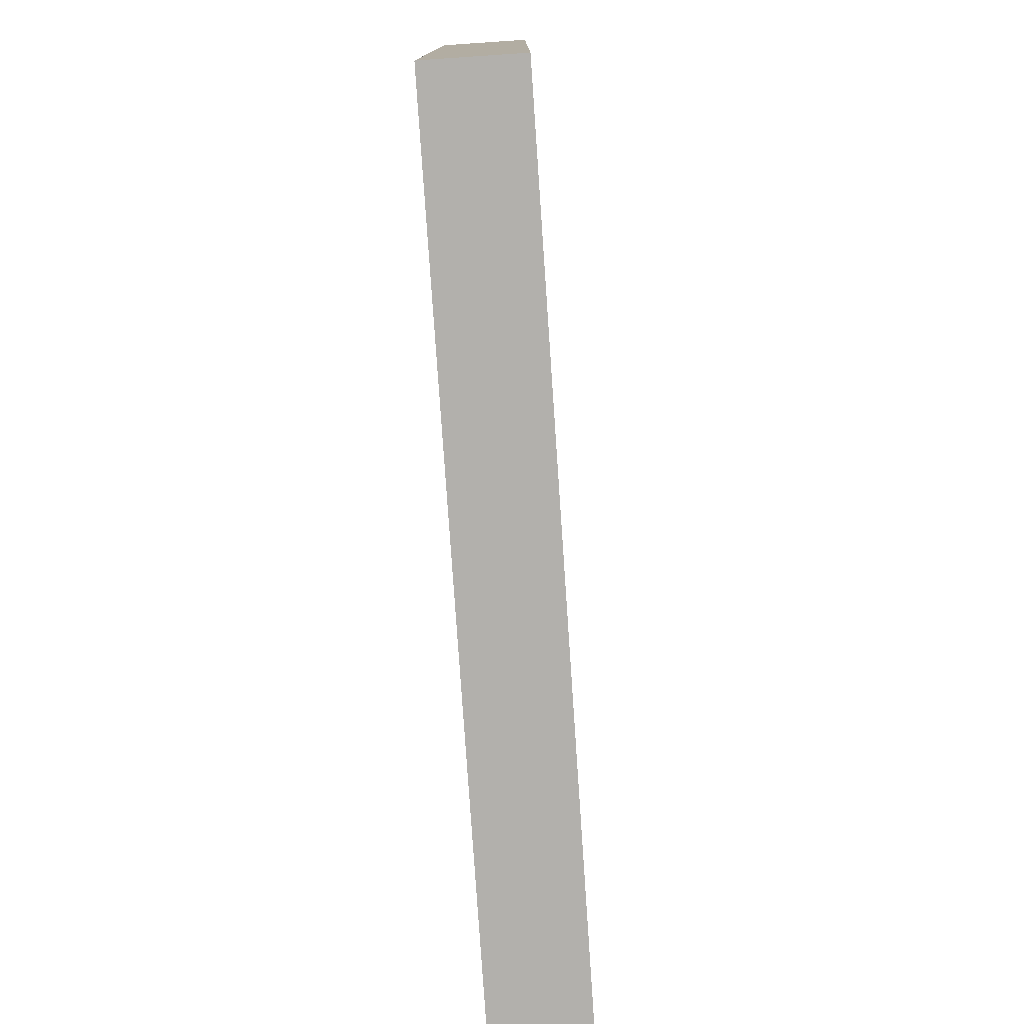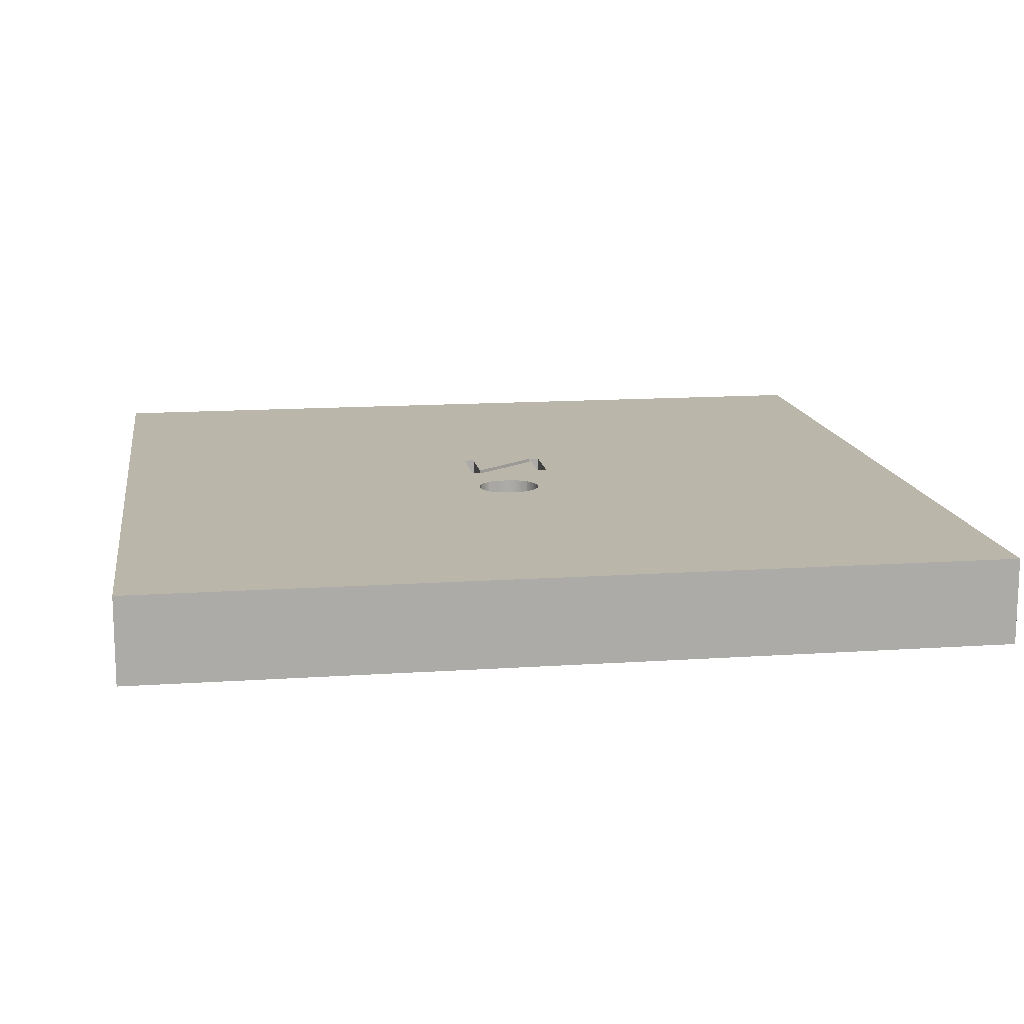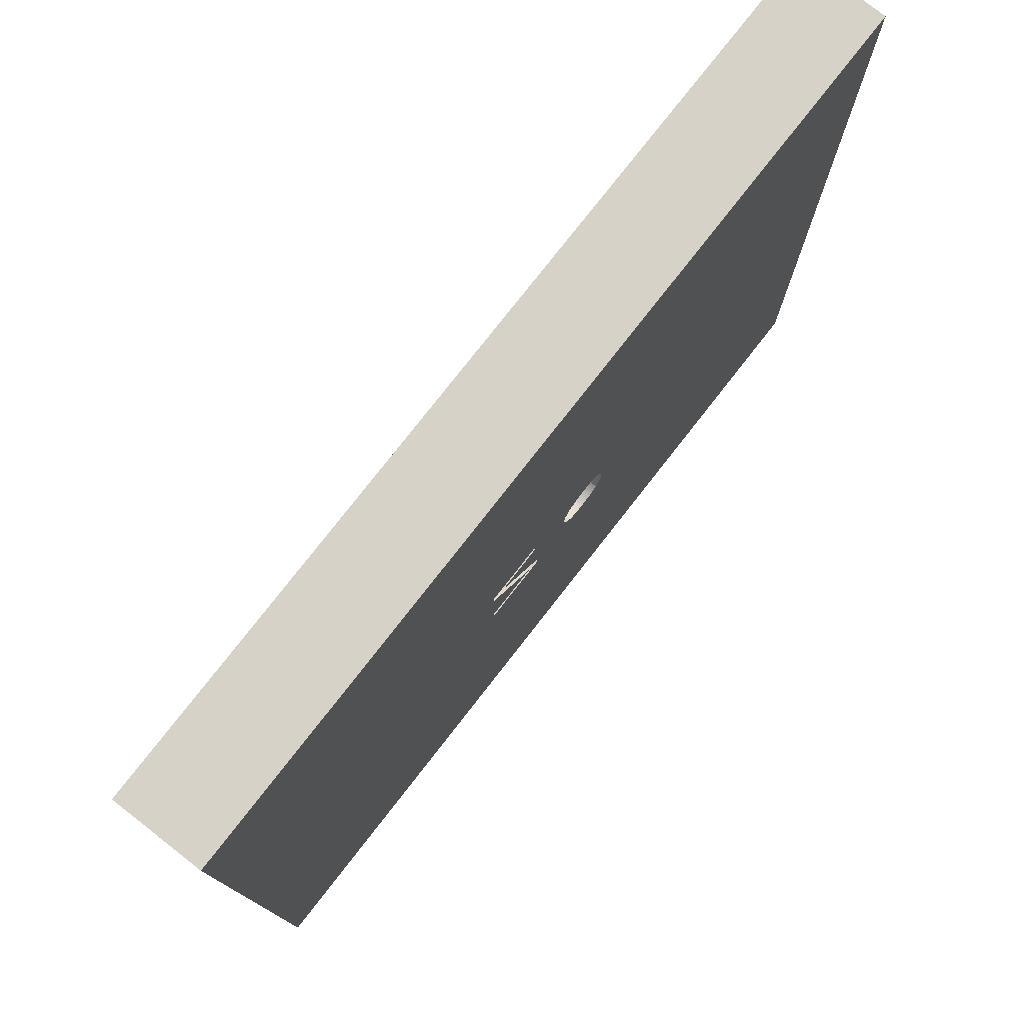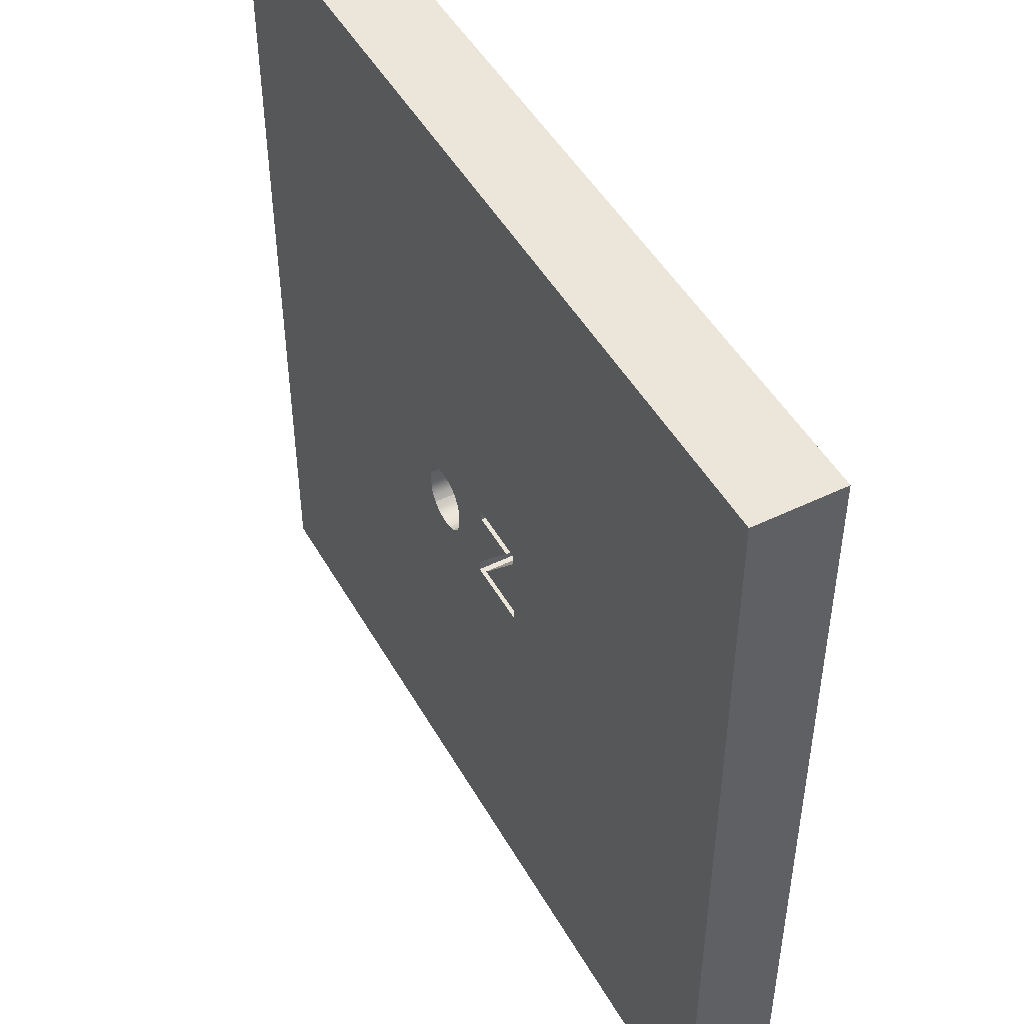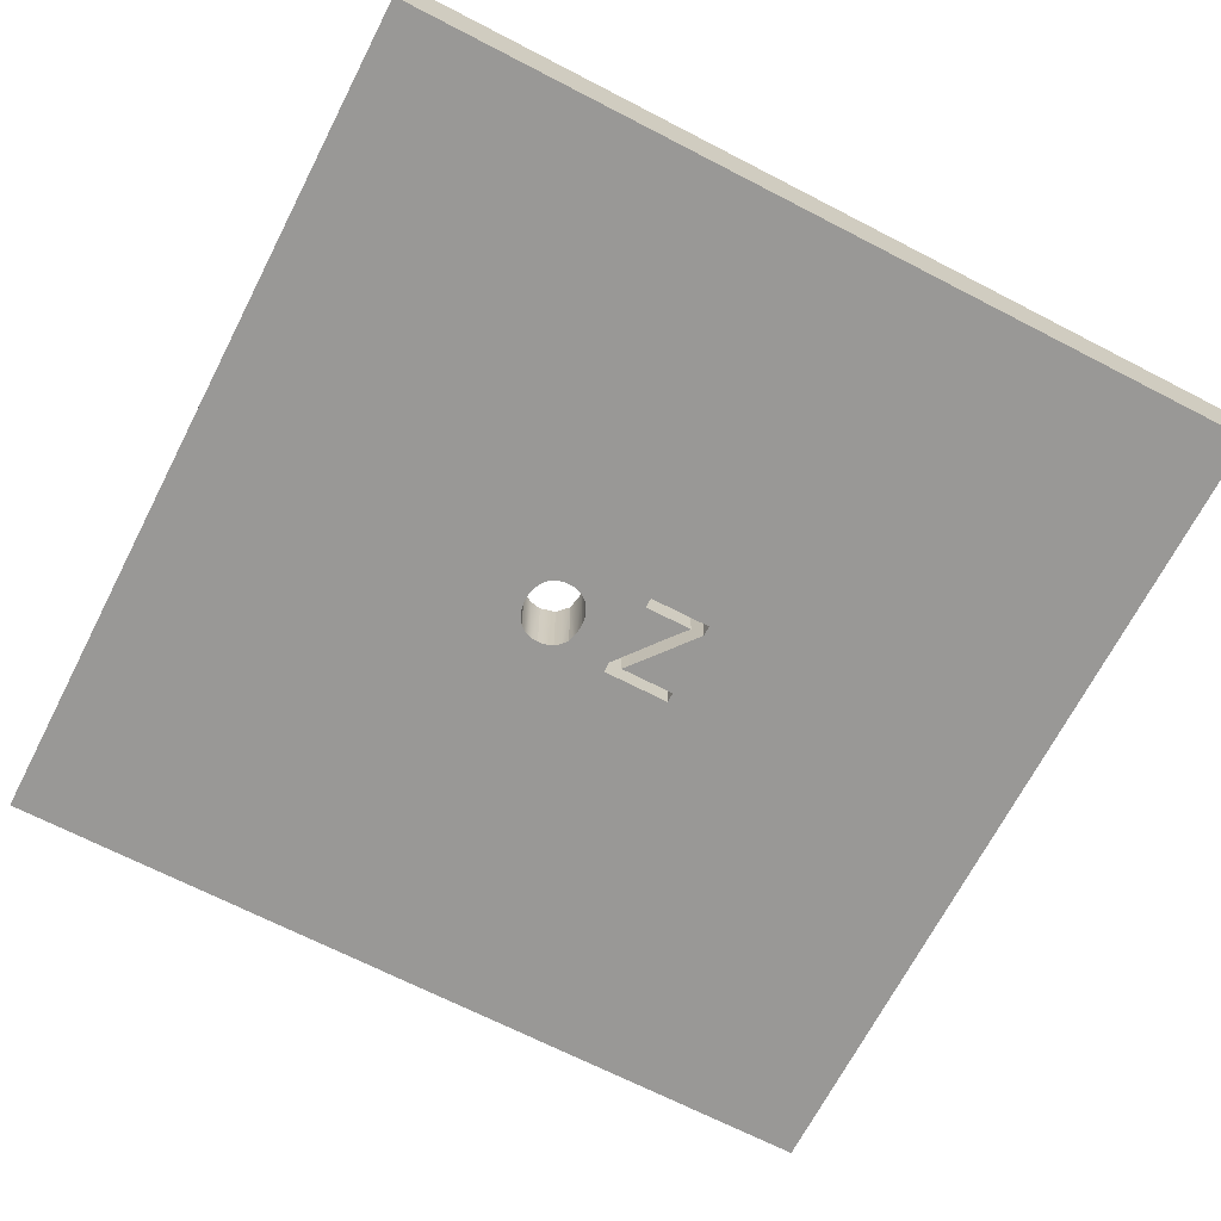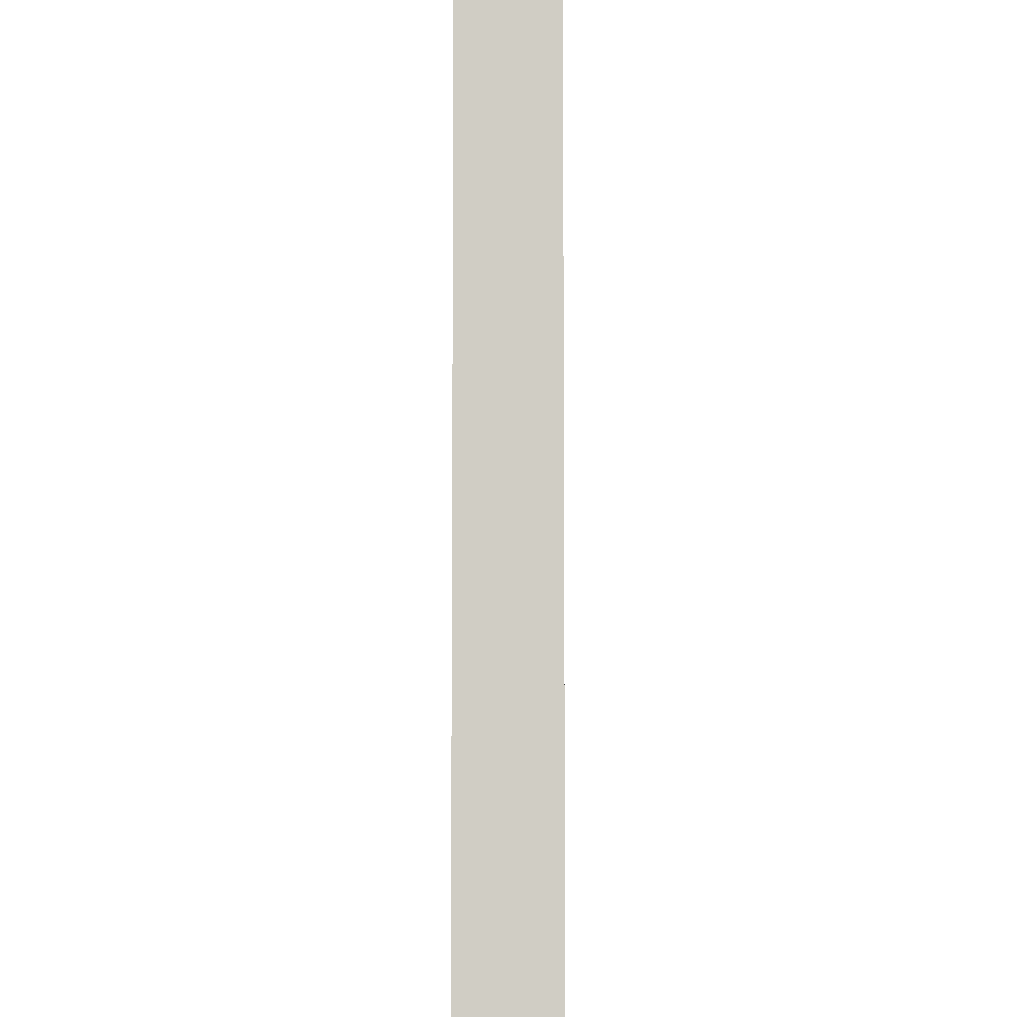
<metadata>
{"format":"obj","ext":"obj","renderer":"f3d","projection":"perspective","resolution":1024,"background":"white","views":[{"elev":-78.7,"azim":93.9,"up":"+Y"},{"elev":13.9,"azim":81.4,"up":"+Z"},{"elev":77.8,"azim":-52.0,"up":"+Y"},{"elev":48.3,"azim":-118.5,"up":"+Y"},{"elev":-68.6,"azim":152.7,"up":"+Z"},{"elev":-6.4,"azim":-89.6,"up":"+Y"}]}
</metadata>
<code>
g Body4
v 100 0 90
v 100 100 90
v 100 100 100
v 100 0 100
v 0 0 90
v 0 0 100
v 0 100 90
v 40.31 46.18 90
v 40.31 45 90
v 48.22 45 90
v 48.22 46.23 90
v 43.1 52.63 90
v 42.85 52.94 90
v 42.59 53.24 90
v 42.33 53.53 90
v 42.06 53.82 90
v 47.64 53.82 90
v 47.64 55 90
v 40.48 55 90
v 40.48 53.82 90
v 46.09 46.88 90
v 46.7 46.18 90
v 56.29 44.84 90
v 56.98 44.9 90
v 57.62 45.06 90
v 58.21 45.39 90
v 58.75 45.81 90
v 59.18 46.45 90
v 59.49 47.12 90
v 59.64 47.85 90
v 59.69 48.62 90
v 59.63 49.46 90
v 59.46 50.24 90
v 59.08 50.95 90
v 58.57 51.6 90
v 58.05 51.95 90
v 57.5 52.22 90
v 56.91 52.35 90
v 56.29 52.41 90
v 55.61 52.34 90
v 54.96 52.18 90
v 54.39 51.85 90
v 53.85 51.43 90
v 53.42 50.82 90
v 53.1 50.17 90
v 52.95 49.47 90
v 52.9 48.72 90
v 52.92 48.16 90
v 52.98 47.6 90
v 53.12 47.06 90
v 53.32 46.52 90
v 53.56 46.15 90
v 53.84 45.81 90
v 54.17 45.53 90
v 54.54 45.28 90
v 54.96 45.09 90
v 55.39 44.95 90
v 55.83 44.87 90
v 0 100 100
v 40.31 45 100
v 40.31 46.18 100
v 46.7 46.18 100
v 46.09 46.88 100
v 40.48 53.82 100
v 40.48 55 100
v 47.64 55 100
v 47.64 53.82 100
v 42.06 53.82 100
v 43.1 52.63 100
v 48.22 46.23 100
v 48.22 45 100
v 58.75 45.81 100
v 57.63 45.06 100
v 56.29 44.84 100
v 54.54 45.28 100
v 53.32 46.52 100
v 52.9 48.72 100
v 53.11 50.18 100
v 53.85 51.43 100
v 54.96 52.18 100
v 56.29 52.41 100
v 57.5 52.22 100
v 58.57 51.6 100
v 59.45 50.25 100
v 59.69 48.62 100
v 59.49 47.11 100
f 1 2 4
f 4 2 3
f 5 1 6
f 6 1 4
f 7 8 5
f 5 8 9
f 5 9 10
f 2 18 7
f 7 18 19
f 7 19 20
f 1 31 2
f 2 31 32
f 2 32 33
f 5 10 1
f 1 10 58
f 1 58 23
f 11 51 10
f 10 51 52
f 10 52 53
f 12 17 11
f 11 17 46
f 11 46 47
f 12 13 17
f 17 13 14
f 17 14 15
f 15 16 17
f 18 43 17
f 17 43 44
f 17 44 45
f 7 20 8
f 8 20 21
f 8 21 22
f 23 24 1
f 1 24 25
f 1 25 26
f 26 27 1
f 1 27 28
f 1 28 29
f 29 30 1
f 1 30 31
f 33 34 2
f 2 34 35
f 2 35 36
f 36 37 2
f 2 37 38
f 2 38 18
f 18 38 39
f 18 39 40
f 40 41 18
f 18 41 42
f 18 42 43
f 45 46 17
f 47 48 11
f 11 48 49
f 11 49 50
f 50 51 11
f 53 54 10
f 10 54 55
f 10 55 56
f 56 57 10
f 10 57 58
f 6 61 59
f 59 61 64
f 59 64 65
f 4 71 6
f 6 71 60
f 6 60 61
f 3 85 4
f 4 85 86
f 4 86 72
f 59 66 3
f 3 66 81
f 3 81 82
f 62 63 61
f 61 63 64
f 65 66 59
f 67 79 66
f 66 79 80
f 66 80 81
f 68 69 67
f 67 69 70
f 67 70 78
f 78 70 77
f 77 70 76
f 76 70 71
f 76 71 75
f 75 71 74
f 74 71 4
f 74 4 73
f 73 4 72
f 78 79 67
f 82 83 3
f 3 83 84
f 3 84 85
f 66 65 18
f 18 65 19
f 65 64 19
f 19 64 20
f 64 63 20
f 20 63 21
f 63 62 21
f 21 62 22
f 62 61 22
f 22 61 8
f 61 60 8
f 8 60 9
f 60 71 9
f 9 71 10
f 71 70 10
f 10 70 11
f 70 69 11
f 11 69 12
f 68 14 69
f 69 14 13
f 69 13 12
f 16 15 68
f 68 15 14
f 68 67 16
f 16 67 17
f 67 66 17
f 17 66 18
f 43 79 44
f 44 79 78
f 44 78 45
f 45 78 46
f 46 78 77
f 46 77 47
f 76 49 77
f 77 49 48
f 77 48 47
f 51 50 76
f 76 50 49
f 75 53 76
f 76 53 52
f 76 52 51
f 55 54 75
f 75 54 53
f 74 57 75
f 75 57 56
f 75 56 55
f 23 58 74
f 74 58 57
f 23 74 24
f 24 74 73
f 24 73 25
f 25 73 26
f 26 73 72
f 26 72 27
f 27 72 28
f 28 72 86
f 28 86 29
f 29 86 30
f 30 86 85
f 30 85 31
f 31 85 32
f 32 85 84
f 32 84 33
f 33 84 34
f 34 84 83
f 34 83 35
f 35 83 36
f 36 83 82
f 36 82 37
f 37 82 38
f 38 82 81
f 38 81 39
f 39 81 40
f 40 81 80
f 40 80 41
f 41 80 42
f 42 80 79
f 42 79 43
f 7 5 59
f 59 5 6
f 2 7 3
f 3 7 59

</code>
